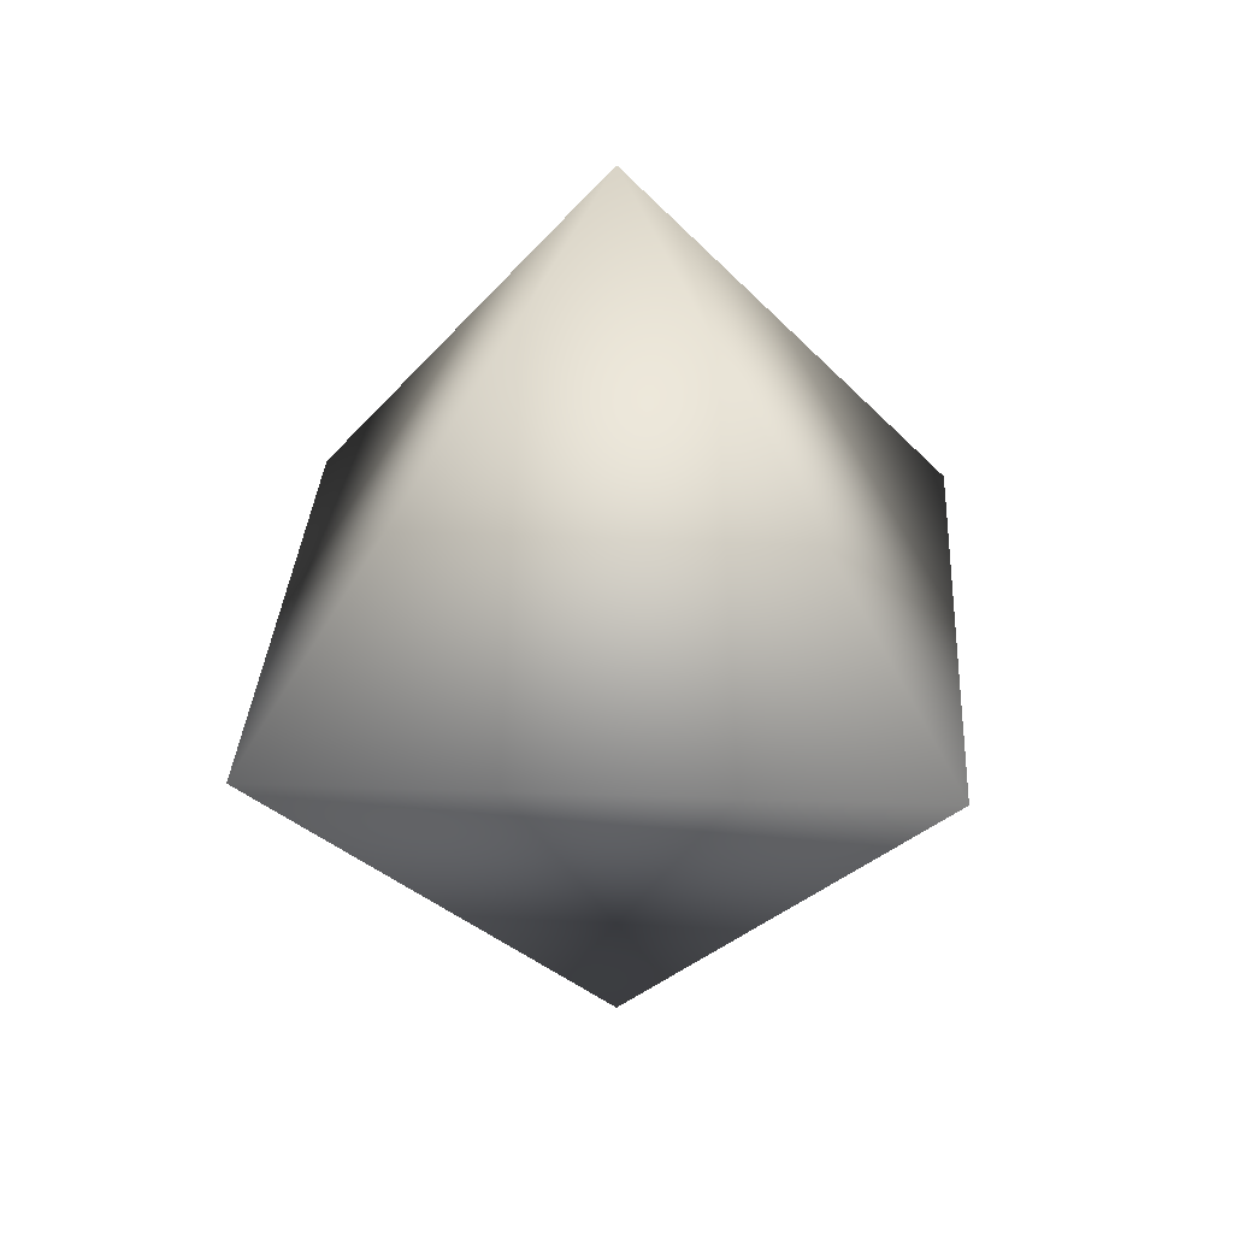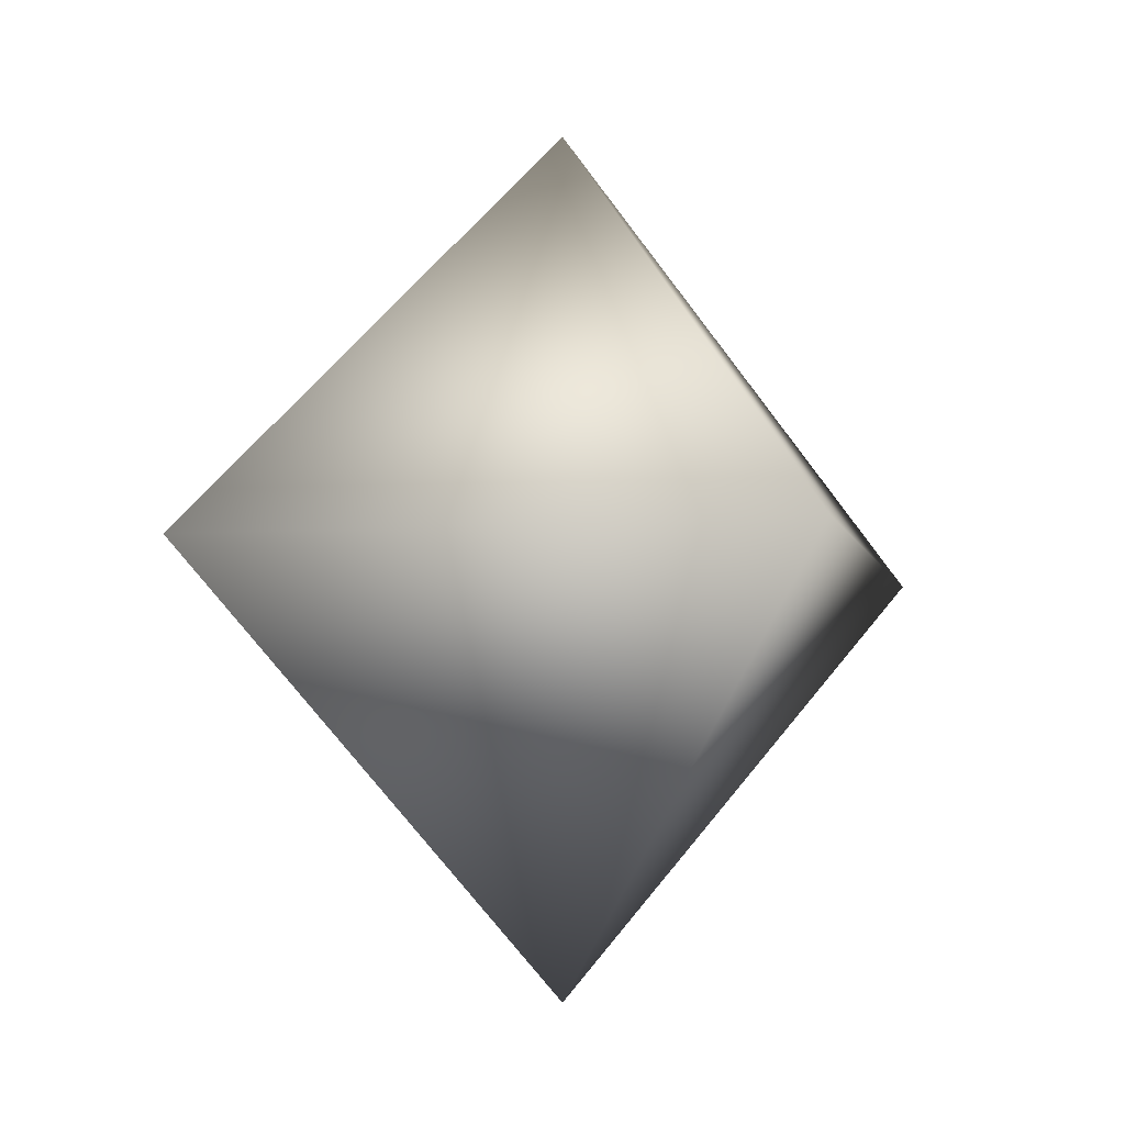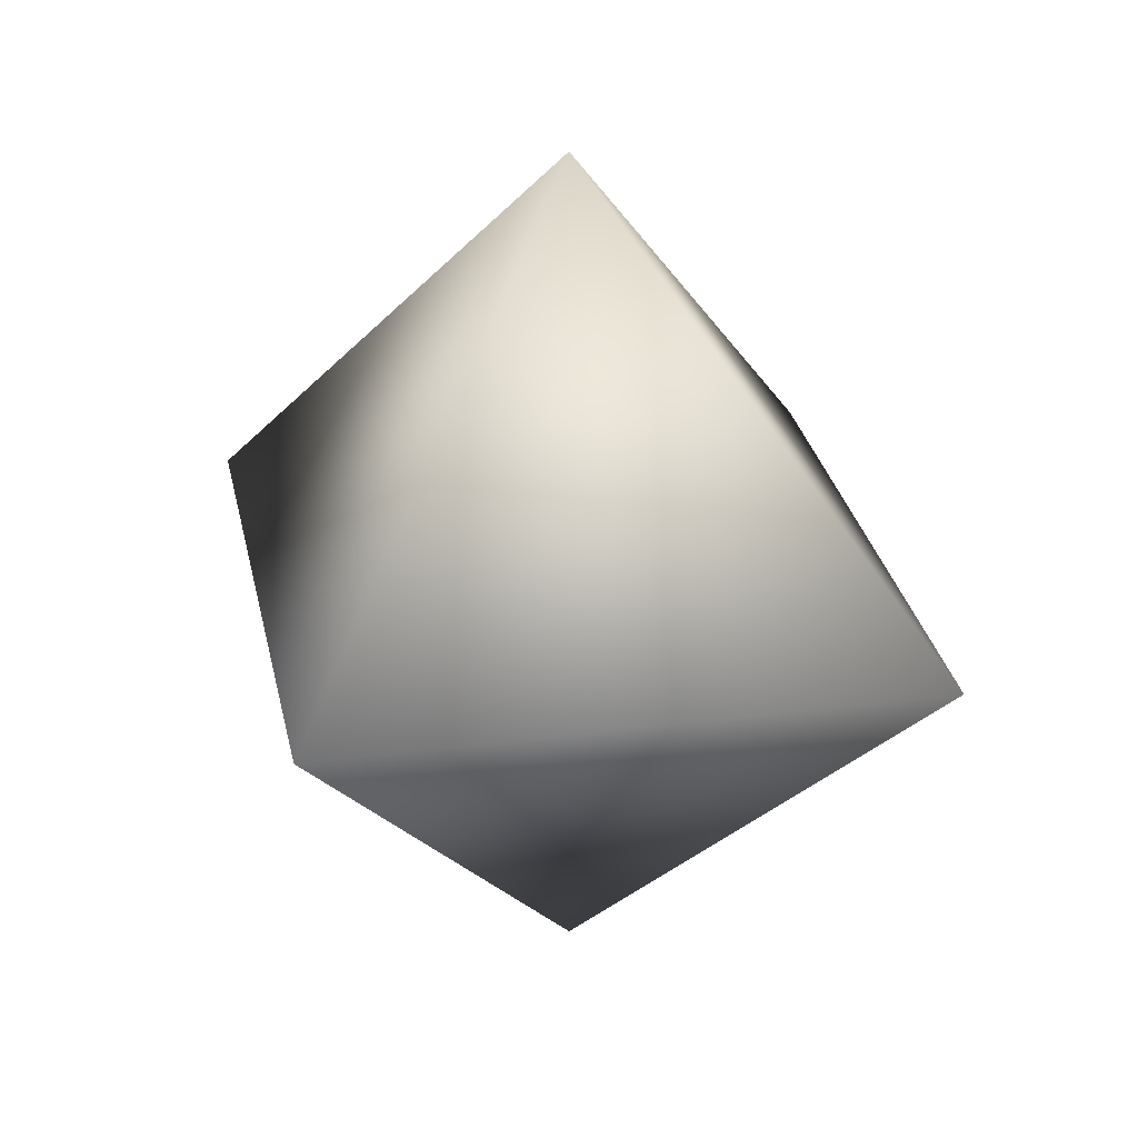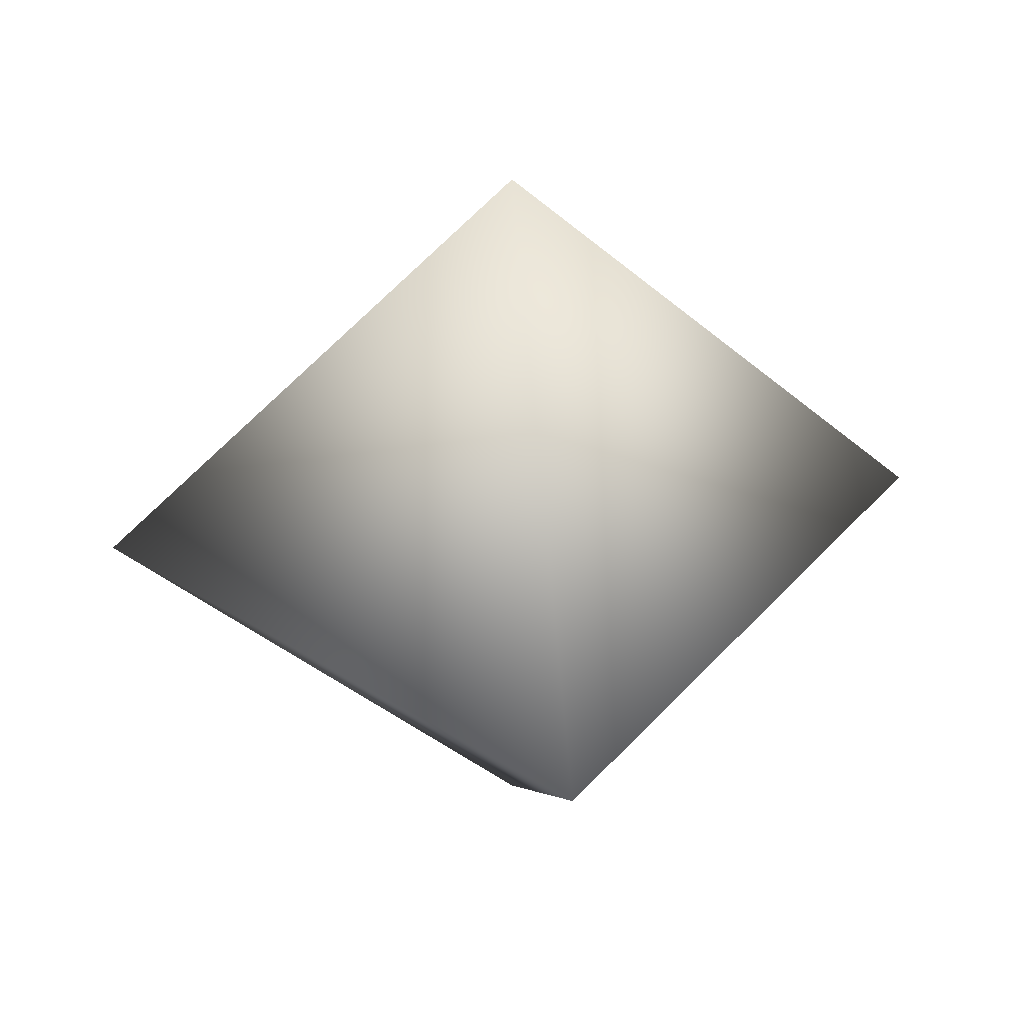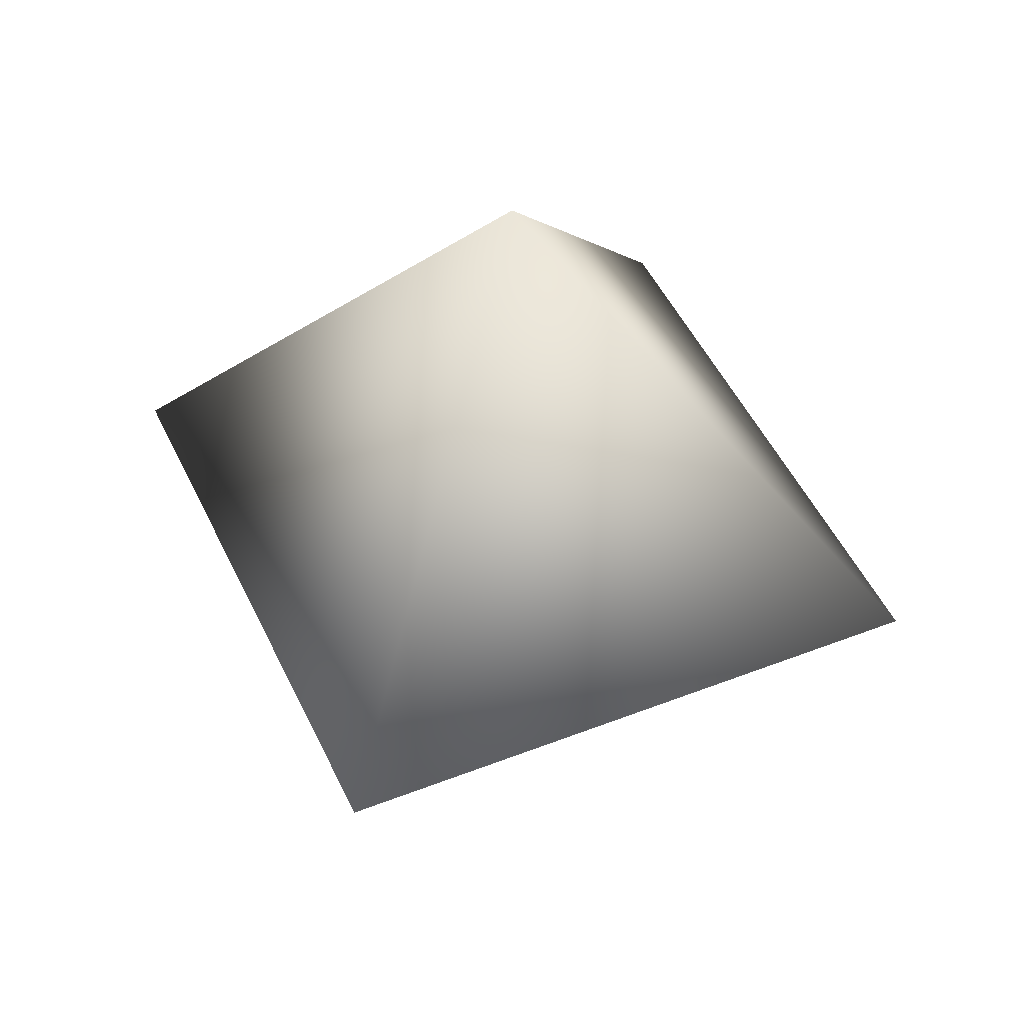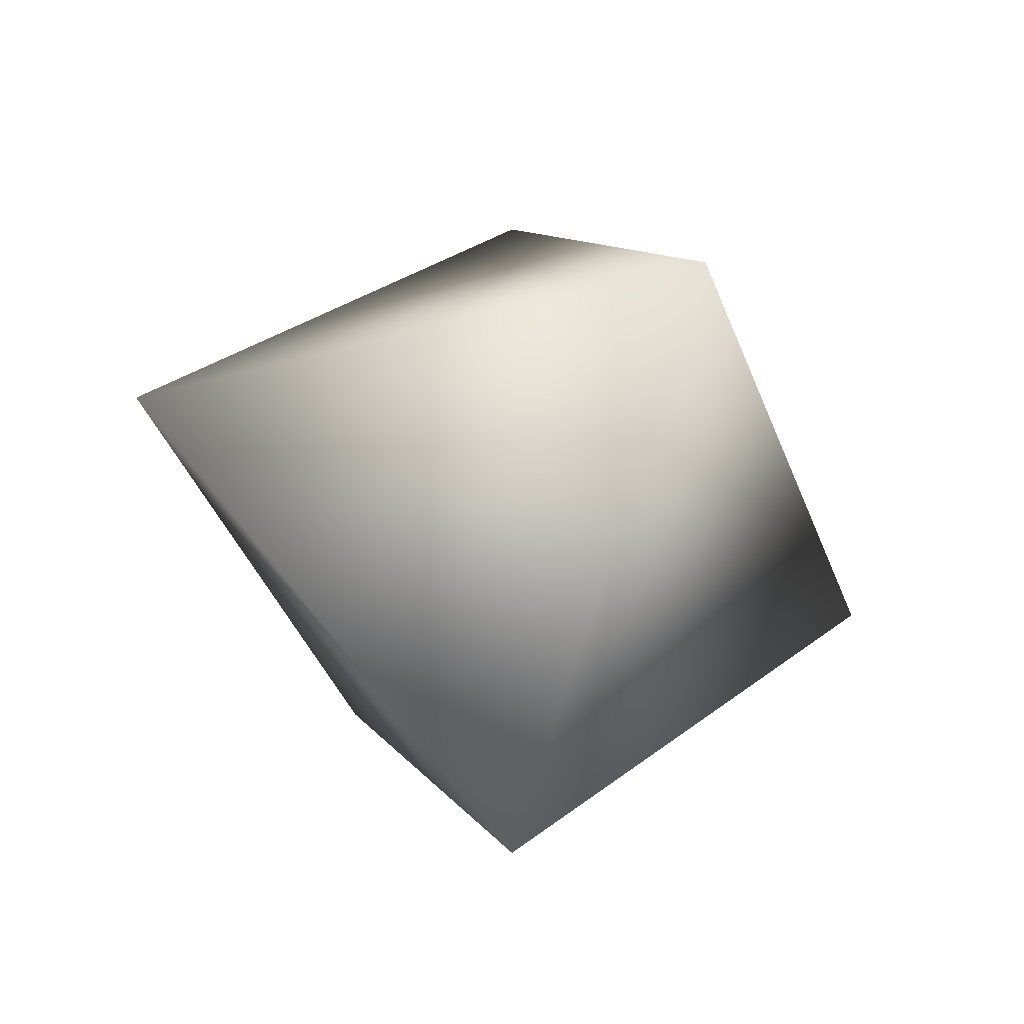
<metadata>
{"format":"obj","ext":"obj","renderer":"f3d","projection":"perspective","resolution":1024,"background":"white","views":[{"elev":28.6,"azim":-41.8,"up":"+Z"},{"elev":-6.5,"azim":57.5,"up":"+Y"},{"elev":28.3,"azim":123.8,"up":"+Z"},{"elev":40.8,"azim":82.2,"up":"+Y"},{"elev":47.4,"azim":-158.9,"up":"+Z"},{"elev":-38.8,"azim":154.1,"up":"+Z"}]}
</metadata>
<code>
v -0.5 0 0
v 0 -0.5 0
v 0 0 -0.5
v 0 0 0.5
v 0 0.5 0
v 0.5 0 0
f 1 3 2
f 1 5 3
f 2 4 1
f 1 4 5
f 2 6 4
f 4 6 5
f 2 3 6
f 3 5 6

</code>
